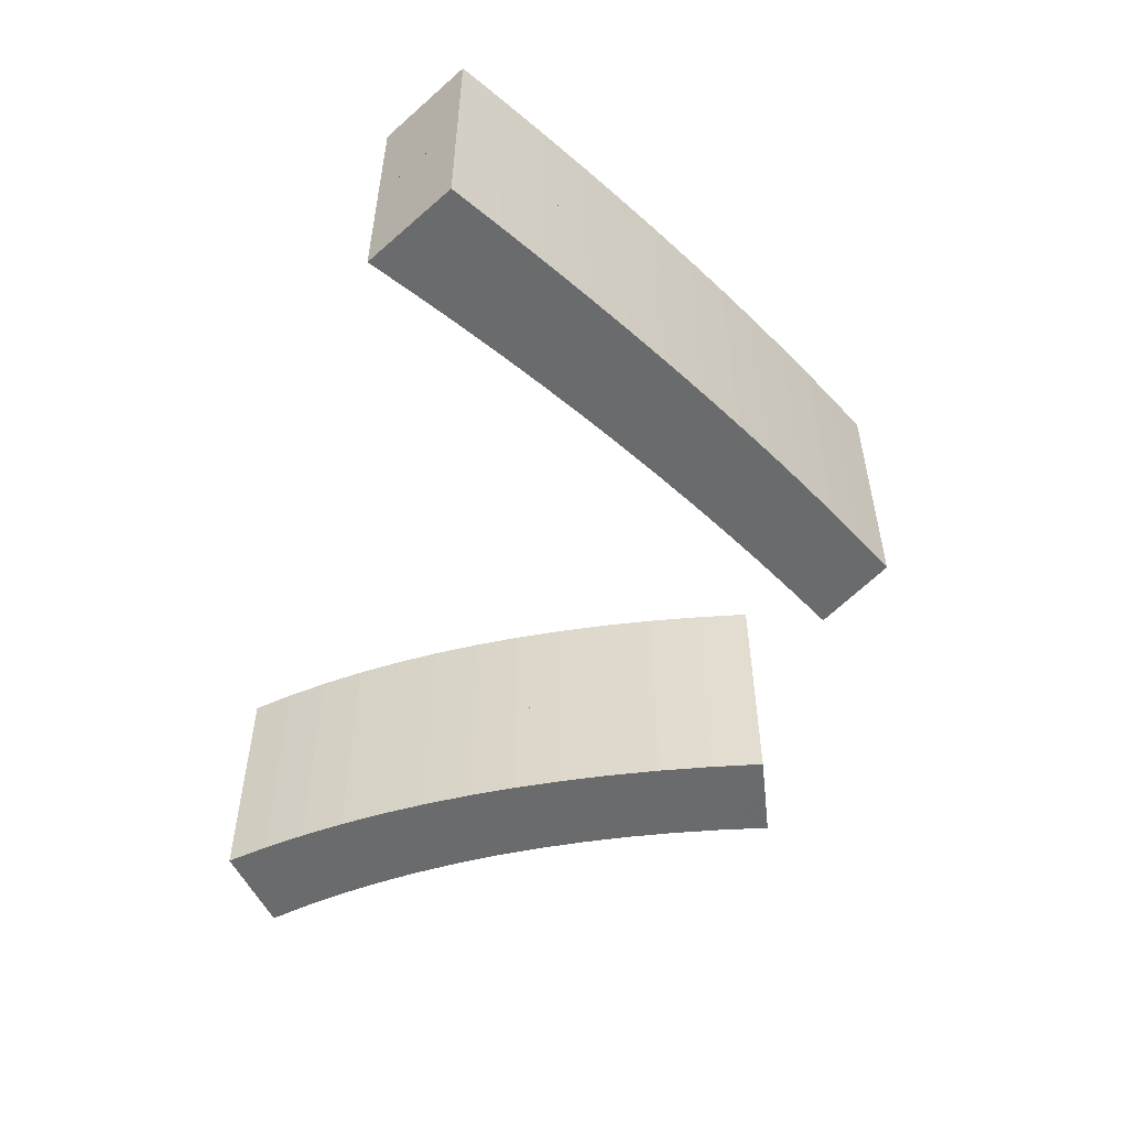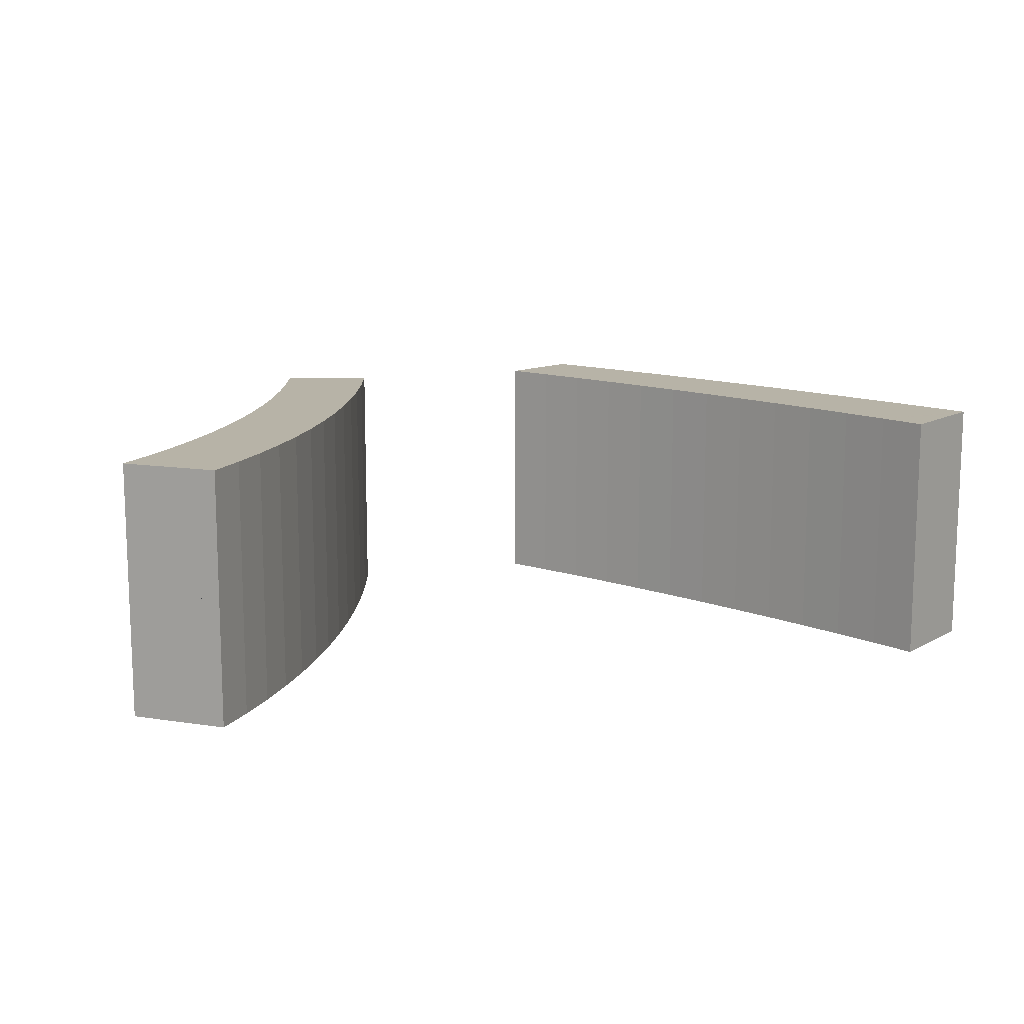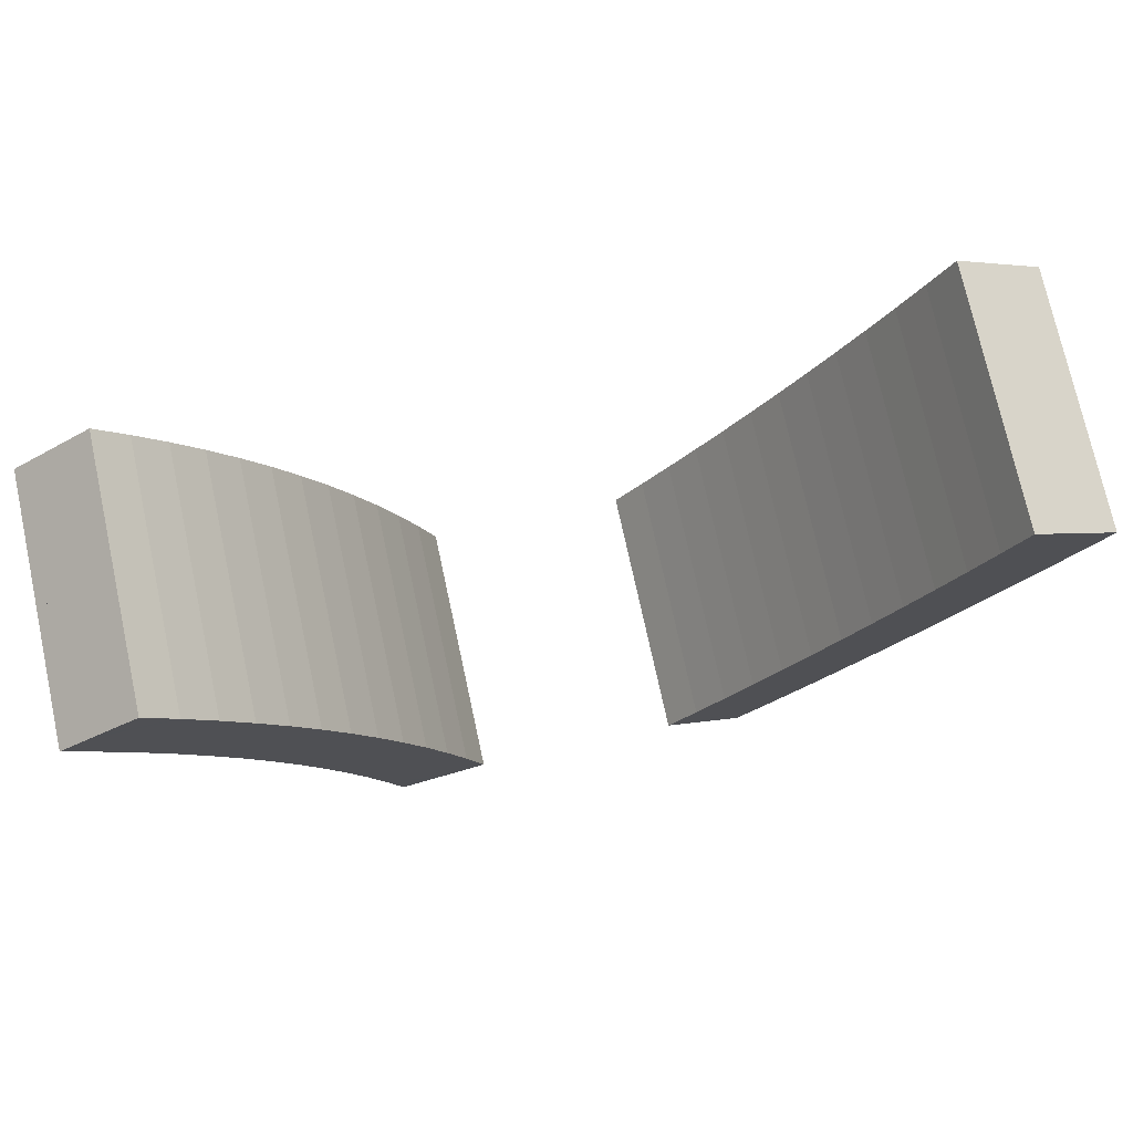
<metadata>
{"format":"obj","ext":"obj","renderer":"f3d","projection":"perspective","resolution":1024,"background":"white","views":[{"elev":-53.2,"azim":77.0,"up":"+Y"},{"elev":12.6,"azim":-17.6,"up":"+Y"},{"elev":74.7,"azim":-12.3,"up":"+Z"}]}
</metadata>
<code>
o Curve_Mesh
v 0 0 4.055
v 0.2251 0 3.791
v 0.4403 0 3.516
v 0.6455 0 3.228
v 0.8406 0 2.929
v 1.026 0 2.618
v 1.201 0 2.296
v 1.366 0 1.961
v 1.521 0 1.615
v 1.667 0 1.257
v 1.802 0 0.8868
v 1.927 0 0.505
v 2.042 0 0.1113
v 2.052 0 0.1146
v 2.078 0 0.1238
v 2.118 0 0.138
v 2.171 0 0.1565
v 2.233 0 0.1784
v 2.303 0 0.2029
v 2.377 0 0.229
v 2.454 0 0.256
v 2.531 0 0.283
v 2.605 0 0.3091
v 2.675 0 0.3336
v 2.737 0 0.3555
v 2.609 0 0.7728
v 2.473 0 1.177
v 2.327 0 1.57
v 2.173 0 1.949
v 2.01 0 2.316
v 1.838 0 2.67
v 1.657 0 3.012
v 1.467 0 3.341
v 1.269 0 3.657
v 1.061 0 3.961
v 0.8452 0 4.252
v 0.6201 0 4.53
v 0.6079 0 4.521
v 0.5742 0 4.495
v 0.5232 0 4.456
v 0.4594 0 4.407
v 0.3869 0 4.351
v 0.3101 0 4.292
v 0.2333 0 4.233
v 0.1608 0 4.178
v 0.09689 0 4.129
v 0.04593 0 4.09
v 0.0122 0 4.064
v 6.631 0 4.352
v 6.464 0 4.001
v 6.292 0 3.652
v 6.116 0 3.307
v 5.934 0 2.964
v 5.748 0 2.624
v 5.556 0 2.287
v 5.36 0 1.952
v 5.16 0 1.621
v 4.954 0 1.292
v 4.743 0 0.9659
v 4.528 0 0.6427
v 4.308 0 0.3224
v 4.316 0 0.3181
v 4.339 0 0.306
v 4.375 0 0.2871
v 4.421 0 0.2627
v 4.476 0 0.2338
v 4.537 0 0.2015
v 4.603 0 0.167
v 4.67 0 0.1313
v 4.738 0 0.0957
v 4.804 0 0.06118
v 4.865 0 0.0289
v 4.92 0 -1.8e-05
v 5.119 0 0.2764
v 5.318 0 0.5616
v 5.517 0 0.8555
v 5.717 0 1.158
v 5.916 0 1.47
v 6.116 0 1.79
v 6.315 0 2.118
v 6.515 0 2.456
v 6.714 0 2.802
v 6.914 0 3.157
v 7.114 0 3.521
v 7.314 0 3.894
v 7.3 0 3.903
v 7.263 0 3.928
v 7.207 0 3.965
v 7.137 0 4.012
v 7.057 0 4.066
v 6.972 0 4.123
v 6.888 0 4.18
v 6.808 0 4.233
v 6.738 0 4.28
v 6.682 0 4.318
v 6.645 0 4.343
v 0 0.01 4.055
v 0.2251 0.01 3.791
v 0.4403 0.01 3.516
v 0.6455 0.01 3.228
v 0.8406 0.01 2.929
v 1.026 0.01 2.618
v 1.201 0.01 2.296
v 1.366 0.01 1.961
v 1.521 0.01 1.615
v 1.667 0.01 1.257
v 1.802 0.01 0.8868
v 1.927 0.01 0.505
v 2.042 0.01 0.1113
v 2.052 0.01 0.1146
v 2.078 0.01 0.1238
v 2.118 0.01 0.138
v 2.171 0.01 0.1565
v 2.233 0.01 0.1784
v 2.303 0.01 0.2029
v 2.377 0.01 0.229
v 2.454 0.01 0.256
v 2.531 0.01 0.283
v 2.605 0.01 0.3091
v 2.675 0.01 0.3336
v 2.737 0.01 0.3555
v 2.609 0.01 0.7728
v 2.473 0.01 1.177
v 2.327 0.01 1.57
v 2.173 0.01 1.949
v 2.01 0.01 2.316
v 1.838 0.01 2.67
v 1.657 0.01 3.012
v 1.467 0.01 3.341
v 1.269 0.01 3.657
v 1.061 0.01 3.961
v 0.8452 0.01 4.252
v 0.6201 0.01 4.53
v 0.6079 0.01 4.521
v 0.5742 0.01 4.495
v 0.5232 0.01 4.456
v 0.4594 0.01 4.407
v 0.3869 0.01 4.351
v 0.3101 0.01 4.292
v 0.2333 0.01 4.233
v 0.1608 0.01 4.178
v 0.09689 0.01 4.129
v 0.04593 0.01 4.09
v 0.0122 0.01 4.064
v 6.631 0.01 4.352
v 6.464 0.01 4.001
v 6.292 0.01 3.652
v 6.116 0.01 3.307
v 5.934 0.01 2.964
v 5.748 0.01 2.624
v 5.556 0.01 2.287
v 5.36 0.01 1.952
v 5.16 0.01 1.621
v 4.954 0.01 1.292
v 4.743 0.01 0.9659
v 4.528 0.01 0.6427
v 4.308 0.01 0.3224
v 4.316 0.01 0.3181
v 4.339 0.01 0.306
v 4.375 0.01 0.2871
v 4.421 0.01 0.2627
v 4.476 0.01 0.2338
v 4.537 0.01 0.2015
v 4.603 0.01 0.167
v 4.67 0.01 0.1313
v 4.738 0.01 0.0957
v 4.804 0.01 0.06118
v 4.865 0.01 0.0289
v 4.92 0.01 -1.8e-05
v 5.119 0.01 0.2764
v 5.318 0.01 0.5616
v 5.517 0.01 0.8555
v 5.717 0.01 1.158
v 5.916 0.01 1.47
v 6.116 0.01 1.79
v 6.315 0.01 2.118
v 6.515 0.01 2.456
v 6.714 0.01 2.802
v 6.914 0.01 3.157
v 7.114 0.01 3.521
v 7.314 0.01 3.894
v 7.3 0.01 3.903
v 7.263 0.01 3.928
v 7.207 0.01 3.965
v 7.137 0.01 4.012
v 7.057 0.01 4.066
v 6.972 0.01 4.123
v 6.888 0.01 4.18
v 6.808 0.01 4.233
v 6.738 0.01 4.28
v 6.682 0.01 4.318
v 6.645 0.01 4.343
v 0 -1 4.055
v 0.2251 -1 3.791
v 0.4403 -1 3.516
v 0.6455 -1 3.228
v 0.8406 -1 2.929
v 1.026 -1 2.618
v 1.201 -1 2.296
v 1.366 -1 1.961
v 1.521 -1 1.615
v 1.667 -1 1.257
v 1.802 -1 0.8868
v 1.927 -1 0.505
v 2.042 -1 0.1113
v 2.052 -1 0.1146
v 2.078 -1 0.1238
v 2.118 -1 0.138
v 2.171 -1 0.1565
v 2.233 -1 0.1784
v 2.303 -1 0.2029
v 2.377 -1 0.229
v 2.454 -1 0.256
v 2.531 -1 0.283
v 2.605 -1 0.3091
v 2.675 -1 0.3336
v 2.737 -1 0.3555
v 2.609 -1 0.7728
v 2.473 -1 1.177
v 2.327 -1 1.57
v 2.173 -1 1.949
v 2.01 -1 2.316
v 1.838 -1 2.67
v 1.657 -1 3.012
v 1.467 -1 3.341
v 1.269 -1 3.657
v 1.061 -1 3.961
v 0.8452 -1 4.252
v 0.6201 -1 4.53
v 0.6079 -1 4.521
v 0.5742 -1 4.495
v 0.5232 -1 4.456
v 0.4594 -1 4.407
v 0.3869 -1 4.351
v 0.3101 -1 4.292
v 0.2333 -1 4.233
v 0.1608 -1 4.178
v 0.09689 -1 4.129
v 0.04593 -1 4.09
v 0.0122 -1 4.064
v 6.631 -1 4.352
v 6.464 -1 4.001
v 6.292 -1 3.652
v 6.116 -1 3.307
v 5.934 -1 2.964
v 5.748 -1 2.624
v 5.556 -1 2.287
v 5.36 -1 1.952
v 5.16 -1 1.621
v 4.954 -1 1.292
v 4.743 -1 0.9659
v 4.528 -1 0.6427
v 4.308 -1 0.3224
v 4.316 -1 0.3181
v 4.339 -1 0.306
v 4.375 -1 0.2871
v 4.421 -1 0.2627
v 4.476 -1 0.2338
v 4.537 -1 0.2015
v 4.603 -1 0.167
v 4.67 -1 0.1313
v 4.738 -1 0.0957
v 4.804 -1 0.06118
v 4.865 -1 0.0289
v 4.92 -1 -1.8e-05
v 5.119 -1 0.2764
v 5.318 -1 0.5616
v 5.517 -1 0.8555
v 5.717 -1 1.158
v 5.916 -1 1.47
v 6.116 -1 1.79
v 6.315 -1 2.118
v 6.515 -1 2.456
v 6.714 -1 2.802
v 6.914 -1 3.157
v 7.114 -1 3.521
v 7.314 -1 3.894
v 7.3 -1 3.903
v 7.263 -1 3.928
v 7.207 -1 3.965
v 7.137 -1 4.012
v 7.057 -1 4.066
v 6.972 -1 4.123
v 6.888 -1 4.18
v 6.808 -1 4.233
v 6.738 -1 4.28
v 6.682 -1 4.318
v 6.645 -1 4.343
v 0 1.01 4.055
v 0.2251 1.01 3.791
v 0.4403 1.01 3.516
v 0.6455 1.01 3.228
v 0.8406 1.01 2.929
v 1.026 1.01 2.618
v 1.201 1.01 2.296
v 1.366 1.01 1.961
v 1.521 1.01 1.615
v 1.667 1.01 1.257
v 1.802 1.01 0.8868
v 1.927 1.01 0.505
v 2.042 1.01 0.1113
v 2.052 1.01 0.1146
v 2.078 1.01 0.1238
v 2.118 1.01 0.138
v 2.171 1.01 0.1565
v 2.233 1.01 0.1784
v 2.303 1.01 0.2029
v 2.377 1.01 0.229
v 2.454 1.01 0.256
v 2.531 1.01 0.283
v 2.605 1.01 0.3091
v 2.675 1.01 0.3336
v 2.737 1.01 0.3555
v 2.609 1.01 0.7728
v 2.473 1.01 1.177
v 2.327 1.01 1.57
v 2.173 1.01 1.949
v 2.01 1.01 2.316
v 1.838 1.01 2.67
v 1.657 1.01 3.012
v 1.467 1.01 3.341
v 1.269 1.01 3.657
v 1.061 1.01 3.961
v 0.8452 1.01 4.252
v 0.6201 1.01 4.53
v 0.6079 1.01 4.521
v 0.5742 1.01 4.495
v 0.5232 1.01 4.456
v 0.4594 1.01 4.407
v 0.3869 1.01 4.351
v 0.3101 1.01 4.292
v 0.2333 1.01 4.233
v 0.1608 1.01 4.178
v 0.09689 1.01 4.129
v 0.04593 1.01 4.09
v 0.0122 1.01 4.064
v 6.631 1.01 4.352
v 6.464 1.01 4.001
v 6.292 1.01 3.652
v 6.116 1.01 3.307
v 5.934 1.01 2.964
v 5.748 1.01 2.624
v 5.556 1.01 2.287
v 5.36 1.01 1.952
v 5.16 1.01 1.621
v 4.954 1.01 1.292
v 4.743 1.01 0.9659
v 4.528 1.01 0.6427
v 4.308 1.01 0.3224
v 4.316 1.01 0.3181
v 4.339 1.01 0.306
v 4.375 1.01 0.2871
v 4.421 1.01 0.2627
v 4.476 1.01 0.2338
v 4.537 1.01 0.2015
v 4.603 1.01 0.167
v 4.67 1.01 0.1313
v 4.738 1.01 0.0957
v 4.804 1.01 0.06118
v 4.865 1.01 0.0289
v 4.92 1.01 -1.8e-05
v 5.119 1.01 0.2764
v 5.318 1.01 0.5616
v 5.517 1.01 0.8555
v 5.717 1.01 1.158
v 5.916 1.01 1.47
v 6.116 1.01 1.79
v 6.315 1.01 2.118
v 6.515 1.01 2.456
v 6.714 1.01 2.802
v 6.914 1.01 3.157
v 7.114 1.01 3.521
v 7.314 1.01 3.894
v 7.3 1.01 3.903
v 7.263 1.01 3.928
v 7.207 1.01 3.965
v 7.137 1.01 4.012
v 7.057 1.01 4.066
v 6.972 1.01 4.123
v 6.888 1.01 4.18
v 6.808 1.01 4.233
v 6.738 1.01 4.28
v 6.682 1.01 4.318
v 6.645 1.01 4.343
f 74 73 72
f 74 72 71
f 74 71 70
f 74 70 69
f 74 69 68
f 74 68 67
f 74 67 66
f 74 66 65
f 74 65 64
f 75 74 64
f 75 64 63
f 75 63 62
f 75 62 61
f 75 61 60
f 76 75 60
f 76 60 59
f 77 76 59
f 77 59 58
f 78 77 58
f 78 58 57
f 79 78 57
f 79 57 56
f 80 79 56
f 80 56 55
f 81 80 55
f 81 55 54
f 82 81 54
f 82 54 53
f 83 82 53
f 83 53 52
f 84 83 52
f 84 52 51
f 85 84 51
f 85 51 50
f 86 85 50
f 87 86 50
f 88 87 50
f 89 88 50
f 89 50 96
f 96 50 49
f 90 89 96
f 91 90 96
f 92 91 96
f 93 92 96
f 94 93 96
f 95 94 96
f 14 13 12
f 15 14 12
f 16 15 12
f 17 16 12
f 18 17 12
f 19 18 12
f 20 19 12
f 21 20 12
f 22 21 12
f 23 22 12
f 24 23 12
f 25 24 12
f 26 25 12
f 26 12 11
f 27 26 11
f 27 11 10
f 28 27 10
f 28 10 9
f 29 28 9
f 29 9 8
f 30 29 8
f 30 8 7
f 30 7 6
f 31 30 6
f 31 6 5
f 32 31 5
f 32 5 4
f 33 32 4
f 33 4 3
f 34 33 3
f 34 3 2
f 35 34 2
f 35 2 1
f 36 35 1
f 36 1 48
f 36 48 47
f 36 47 46
f 36 46 45
f 36 45 44
f 36 44 43
f 37 36 38
f 38 36 42
f 42 36 43
f 38 42 40
f 40 42 41
f 38 40 39
f 170 168 169
f 170 167 168
f 170 166 167
f 170 165 166
f 170 164 165
f 170 163 164
f 170 162 163
f 170 161 162
f 170 160 161
f 171 160 170
f 171 159 160
f 171 158 159
f 171 157 158
f 171 156 157
f 172 156 171
f 172 155 156
f 173 155 172
f 173 154 155
f 174 154 173
f 174 153 154
f 175 153 174
f 175 152 153
f 176 152 175
f 176 151 152
f 177 151 176
f 177 150 151
f 178 150 177
f 178 149 150
f 179 149 178
f 179 148 149
f 180 148 179
f 180 147 148
f 181 147 180
f 181 146 147
f 182 146 181
f 183 146 182
f 184 146 183
f 185 146 184
f 185 192 146
f 192 145 146
f 186 192 185
f 187 192 186
f 188 192 187
f 189 192 188
f 190 192 189
f 191 192 190
f 110 108 109
f 111 108 110
f 112 108 111
f 113 108 112
f 114 108 113
f 115 108 114
f 116 108 115
f 117 108 116
f 118 108 117
f 119 108 118
f 120 108 119
f 121 108 120
f 122 108 121
f 122 107 108
f 123 107 122
f 123 106 107
f 124 106 123
f 124 105 106
f 125 105 124
f 125 104 105
f 126 104 125
f 126 103 104
f 126 102 103
f 127 102 126
f 127 101 102
f 128 101 127
f 128 100 101
f 129 100 128
f 129 99 100
f 130 99 129
f 130 98 99
f 131 98 130
f 131 97 98
f 132 97 131
f 132 144 97
f 132 143 144
f 132 142 143
f 132 141 142
f 132 140 141
f 132 139 140
f 133 134 132
f 134 138 132
f 138 139 132
f 134 136 138
f 136 137 138
f 134 135 136
f 13 14 110 109
f 16 17 113 112
f 26 27 123 122
f 7 8 104 103
f 89 90 186 185
f 52 53 149 148
f 83 84 180 179
f 94 95 191 190
f 40 41 137 136
f 67 68 164 163
f 8 9 105 104
f 64 65 161 160
f 57 58 154 153
f 91 92 188 187
f 17 18 114 113
f 42 43 139 138
f 88 89 185 184
f 65 66 162 161
f 18 19 115 114
f 79 80 176 175
f 61 62 158 157
f 82 83 179 178
f 78 79 175 174
f 87 88 184 183
f 35 36 132 131
f 21 22 118 117
f 25 26 122 121
f 93 94 190 189
f 55 56 152 151
f 54 55 151 150
f 4 5 101 100
f 70 71 167 166
f 80 81 177 176
f 41 42 138 137
f 45 46 142 141
f 85 86 182 181
f 47 48 144 143
f 53 54 150 149
f 77 78 174 173
f 43 44 140 139
f 32 33 129 128
f 12 13 109 108
f 49 50 146 145
f 96 49 145 192
f 68 69 165 164
f 2 3 99 98
f 10 11 107 106
f 66 67 163 162
f 63 64 160 159
f 59 60 156 155
f 48 1 97 144
f 39 40 136 135
f 5 6 102 101
f 90 91 187 186
f 58 59 155 154
f 19 20 116 115
f 23 24 120 119
f 44 45 141 140
f 51 52 148 147
f 60 61 157 156
f 95 96 192 191
f 84 85 181 180
f 33 34 130 129
f 1 2 98 97
f 74 75 171 170
f 30 31 127 126
f 22 23 119 118
f 50 51 147 146
f 71 72 168 167
f 81 82 178 177
f 9 10 106 105
f 15 16 112 111
f 62 63 159 158
f 76 77 173 172
f 6 7 103 102
f 38 39 135 134
f 20 21 117 116
f 86 87 183 182
f 36 37 133 132
f 46 47 143 142
f 56 57 153 152
f 37 38 134 133
f 29 30 126 125
f 14 15 111 110
f 3 4 100 99
f 31 32 128 127
f 75 76 172 171
f 27 28 124 123
f 72 73 169 168
f 69 70 166 165
f 73 74 170 169
f 28 29 125 124
f 92 93 189 188
f 34 35 131 130
f 11 12 108 107
f 24 25 121 120
f 264 265 266
f 263 264 266
f 262 263 266
f 261 262 266
f 260 261 266
f 259 260 266
f 258 259 266
f 257 258 266
f 256 257 266
f 256 266 267
f 255 256 267
f 254 255 267
f 253 254 267
f 252 253 267
f 252 267 268
f 251 252 268
f 251 268 269
f 250 251 269
f 250 269 270
f 249 250 270
f 249 270 271
f 248 249 271
f 248 271 272
f 247 248 272
f 247 272 273
f 246 247 273
f 246 273 274
f 245 246 274
f 245 274 275
f 244 245 275
f 244 275 276
f 243 244 276
f 243 276 277
f 242 243 277
f 242 277 278
f 242 278 279
f 242 279 280
f 242 280 281
f 288 242 281
f 241 242 288
f 288 281 282
f 288 282 283
f 288 283 284
f 288 284 285
f 288 285 286
f 288 286 287
f 204 205 206
f 204 206 207
f 204 207 208
f 204 208 209
f 204 209 210
f 204 210 211
f 204 211 212
f 204 212 213
f 204 213 214
f 204 214 215
f 204 215 216
f 204 216 217
f 204 217 218
f 203 204 218
f 203 218 219
f 202 203 219
f 202 219 220
f 201 202 220
f 201 220 221
f 200 201 221
f 200 221 222
f 199 200 222
f 198 199 222
f 198 222 223
f 197 198 223
f 197 223 224
f 196 197 224
f 196 224 225
f 195 196 225
f 195 225 226
f 194 195 226
f 194 226 227
f 193 194 227
f 193 227 228
f 240 193 228
f 239 240 228
f 238 239 228
f 237 238 228
f 236 237 228
f 235 236 228
f 230 228 229
f 234 228 230
f 235 228 234
f 232 234 230
f 233 234 232
f 231 232 230
f 361 360 362
f 360 359 362
f 359 358 362
f 358 357 362
f 357 356 362
f 356 355 362
f 355 354 362
f 354 353 362
f 353 352 362
f 362 352 363
f 352 351 363
f 351 350 363
f 350 349 363
f 349 348 363
f 363 348 364
f 348 347 364
f 364 347 365
f 347 346 365
f 365 346 366
f 346 345 366
f 366 345 367
f 345 344 367
f 367 344 368
f 344 343 368
f 368 343 369
f 343 342 369
f 369 342 370
f 342 341 370
f 370 341 371
f 341 340 371
f 371 340 372
f 340 339 372
f 372 339 373
f 339 338 373
f 373 338 374
f 374 338 375
f 375 338 376
f 376 338 377
f 338 384 377
f 338 337 384
f 377 384 378
f 378 384 379
f 379 384 380
f 380 384 381
f 381 384 382
f 382 384 383
f 301 300 302
f 302 300 303
f 303 300 304
f 304 300 305
f 305 300 306
f 306 300 307
f 307 300 308
f 308 300 309
f 309 300 310
f 310 300 311
f 311 300 312
f 312 300 313
f 313 300 314
f 300 299 314
f 314 299 315
f 299 298 315
f 315 298 316
f 298 297 316
f 316 297 317
f 297 296 317
f 317 296 318
f 296 295 318
f 295 294 318
f 318 294 319
f 294 293 319
f 319 293 320
f 293 292 320
f 320 292 321
f 292 291 321
f 321 291 322
f 291 290 322
f 322 290 323
f 290 289 323
f 323 289 324
f 289 336 324
f 336 335 324
f 335 334 324
f 334 333 324
f 333 332 324
f 332 331 324
f 324 326 325
f 324 330 326
f 324 331 330
f 330 328 326
f 330 329 328
f 328 327 326
f 301 302 206 205
f 304 305 209 208
f 314 315 219 218
f 295 296 200 199
f 377 378 282 281
f 340 341 245 244
f 371 372 276 275
f 382 383 287 286
f 328 329 233 232
f 355 356 260 259
f 296 297 201 200
f 352 353 257 256
f 345 346 250 249
f 379 380 284 283
f 305 306 210 209
f 330 331 235 234
f 376 377 281 280
f 353 354 258 257
f 306 307 211 210
f 367 368 272 271
f 349 350 254 253
f 370 371 275 274
f 366 367 271 270
f 375 376 280 279
f 323 324 228 227
f 309 310 214 213
f 313 314 218 217
f 381 382 286 285
f 343 344 248 247
f 342 343 247 246
f 292 293 197 196
f 358 359 263 262
f 368 369 273 272
f 329 330 234 233
f 333 334 238 237
f 373 374 278 277
f 335 336 240 239
f 341 342 246 245
f 365 366 270 269
f 331 332 236 235
f 320 321 225 224
f 300 301 205 204
f 337 338 242 241
f 384 337 241 288
f 356 357 261 260
f 290 291 195 194
f 298 299 203 202
f 354 355 259 258
f 351 352 256 255
f 347 348 252 251
f 336 289 193 240
f 327 328 232 231
f 293 294 198 197
f 378 379 283 282
f 346 347 251 250
f 307 308 212 211
f 311 312 216 215
f 332 333 237 236
f 339 340 244 243
f 348 349 253 252
f 383 384 288 287
f 372 373 277 276
f 321 322 226 225
f 289 290 194 193
f 362 363 267 266
f 318 319 223 222
f 310 311 215 214
f 338 339 243 242
f 359 360 264 263
f 369 370 274 273
f 297 298 202 201
f 303 304 208 207
f 350 351 255 254
f 364 365 269 268
f 294 295 199 198
f 326 327 231 230
f 308 309 213 212
f 374 375 279 278
f 324 325 229 228
f 334 335 239 238
f 344 345 249 248
f 325 326 230 229
f 317 318 222 221
f 302 303 207 206
f 291 292 196 195
f 319 320 224 223
f 363 364 268 267
f 315 316 220 219
f 360 361 265 264
f 357 358 262 261
f 361 362 266 265
f 316 317 221 220
f 380 381 285 284
f 322 323 227 226
f 299 300 204 203
f 312 313 217 216

</code>
